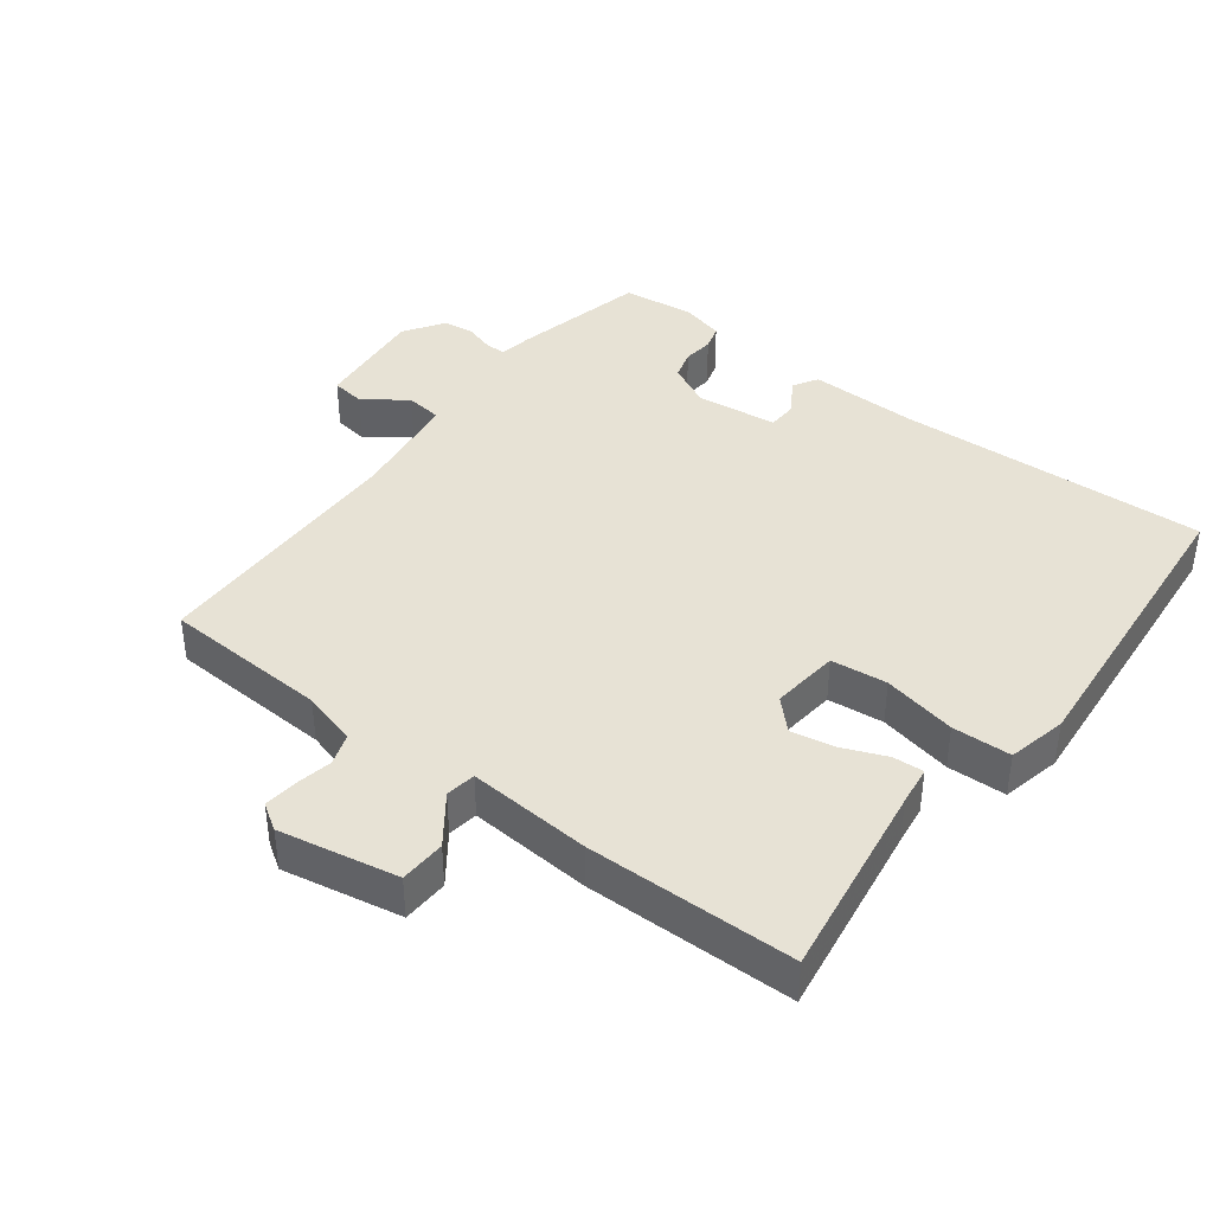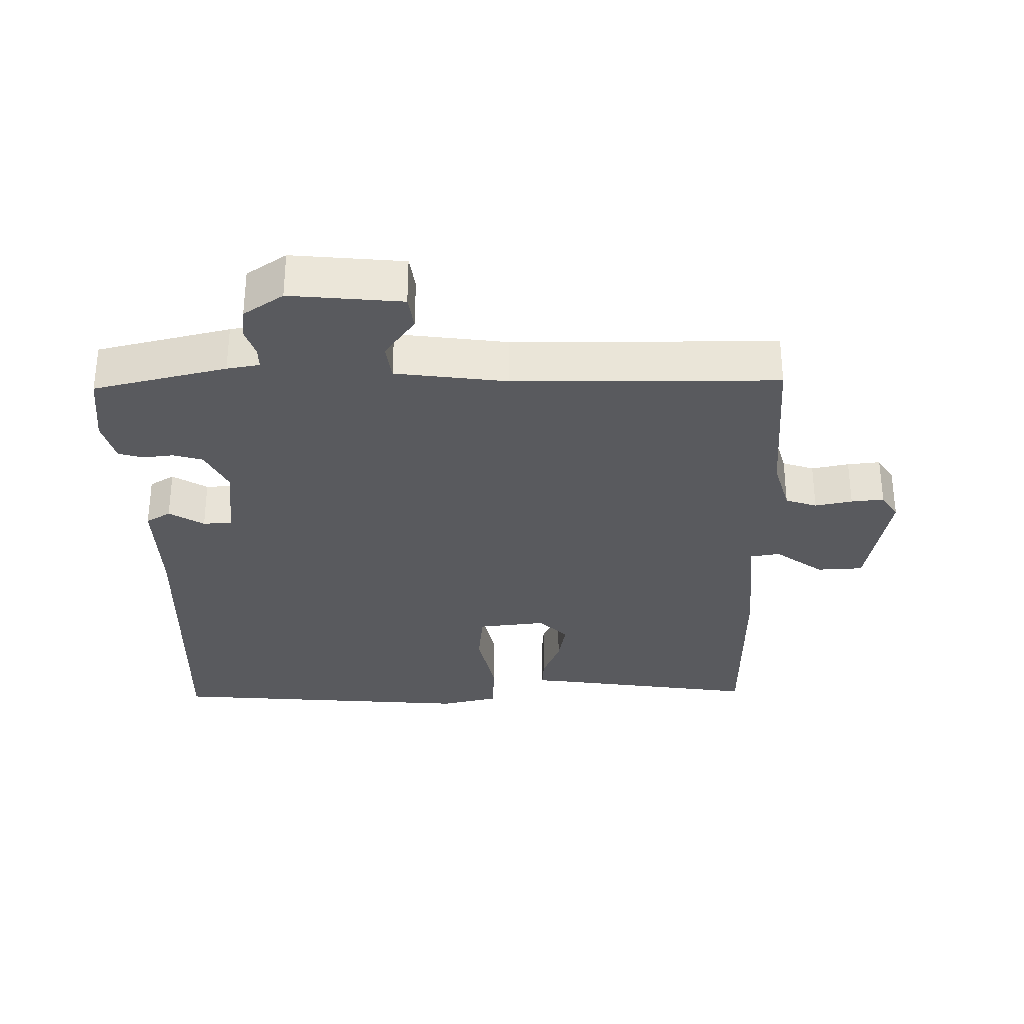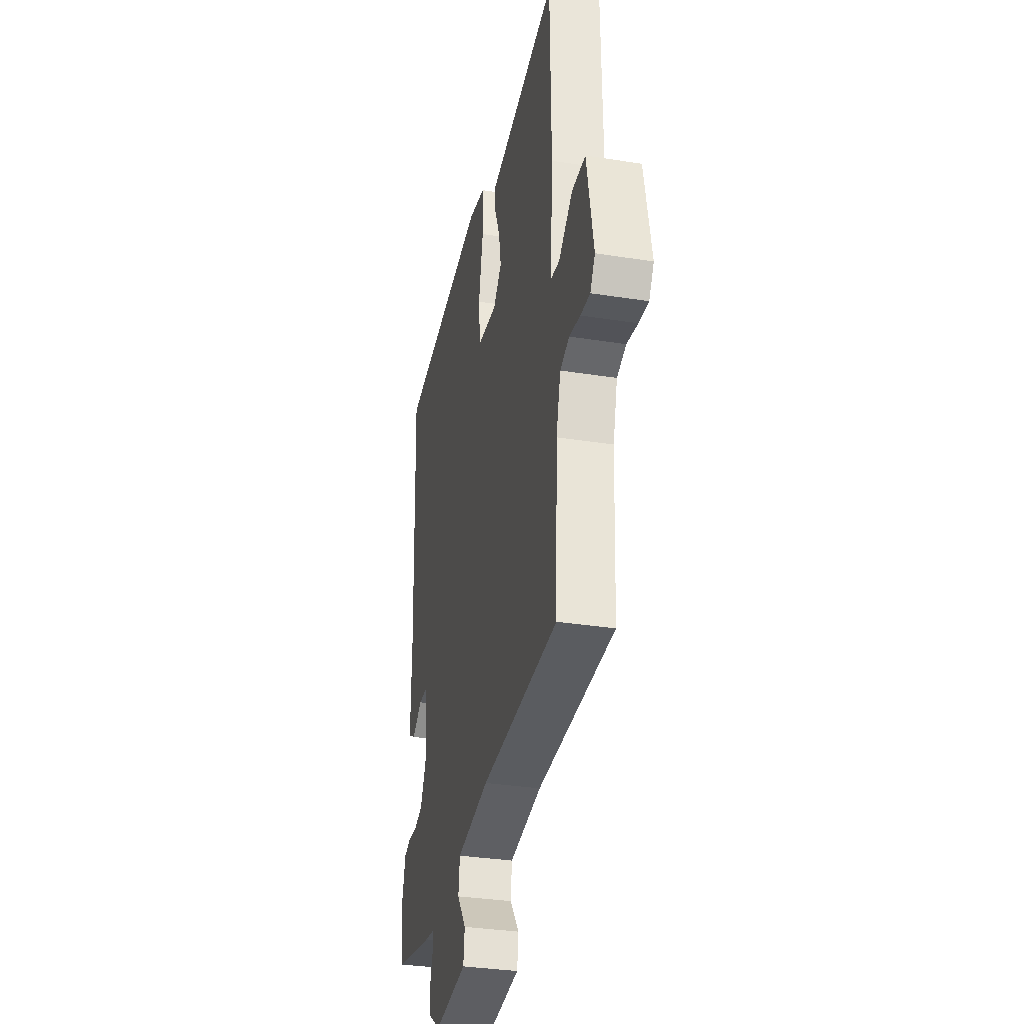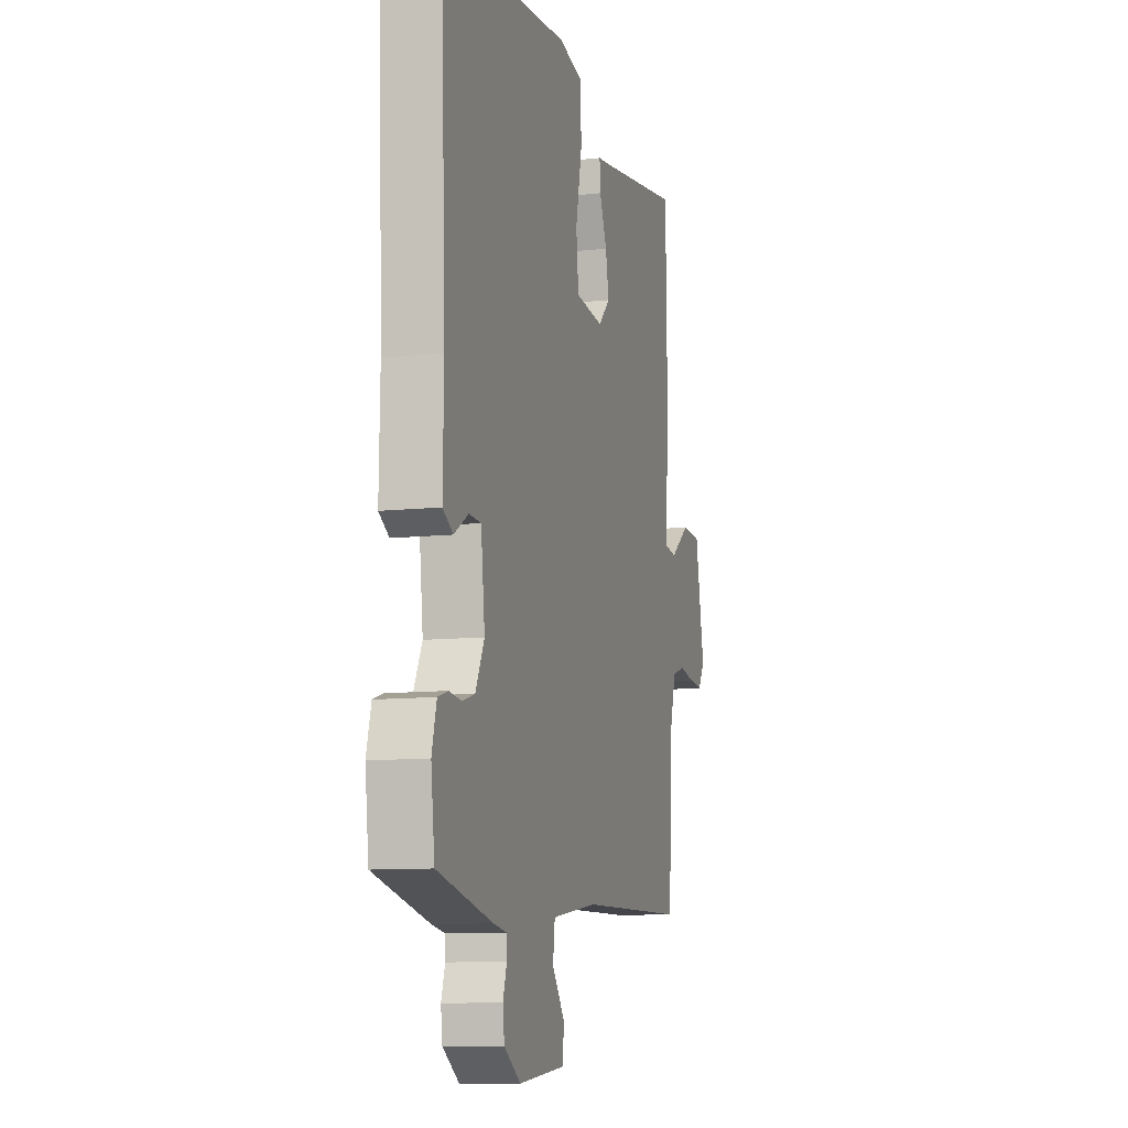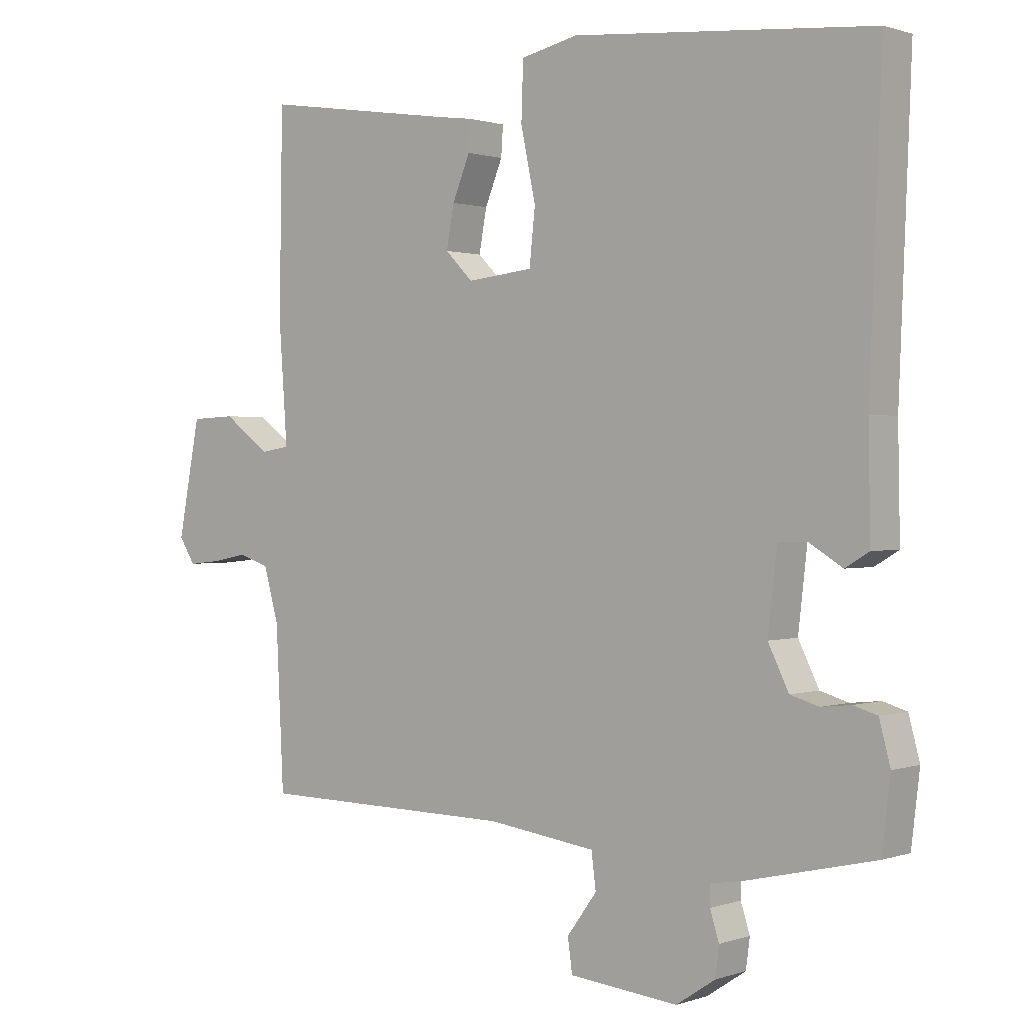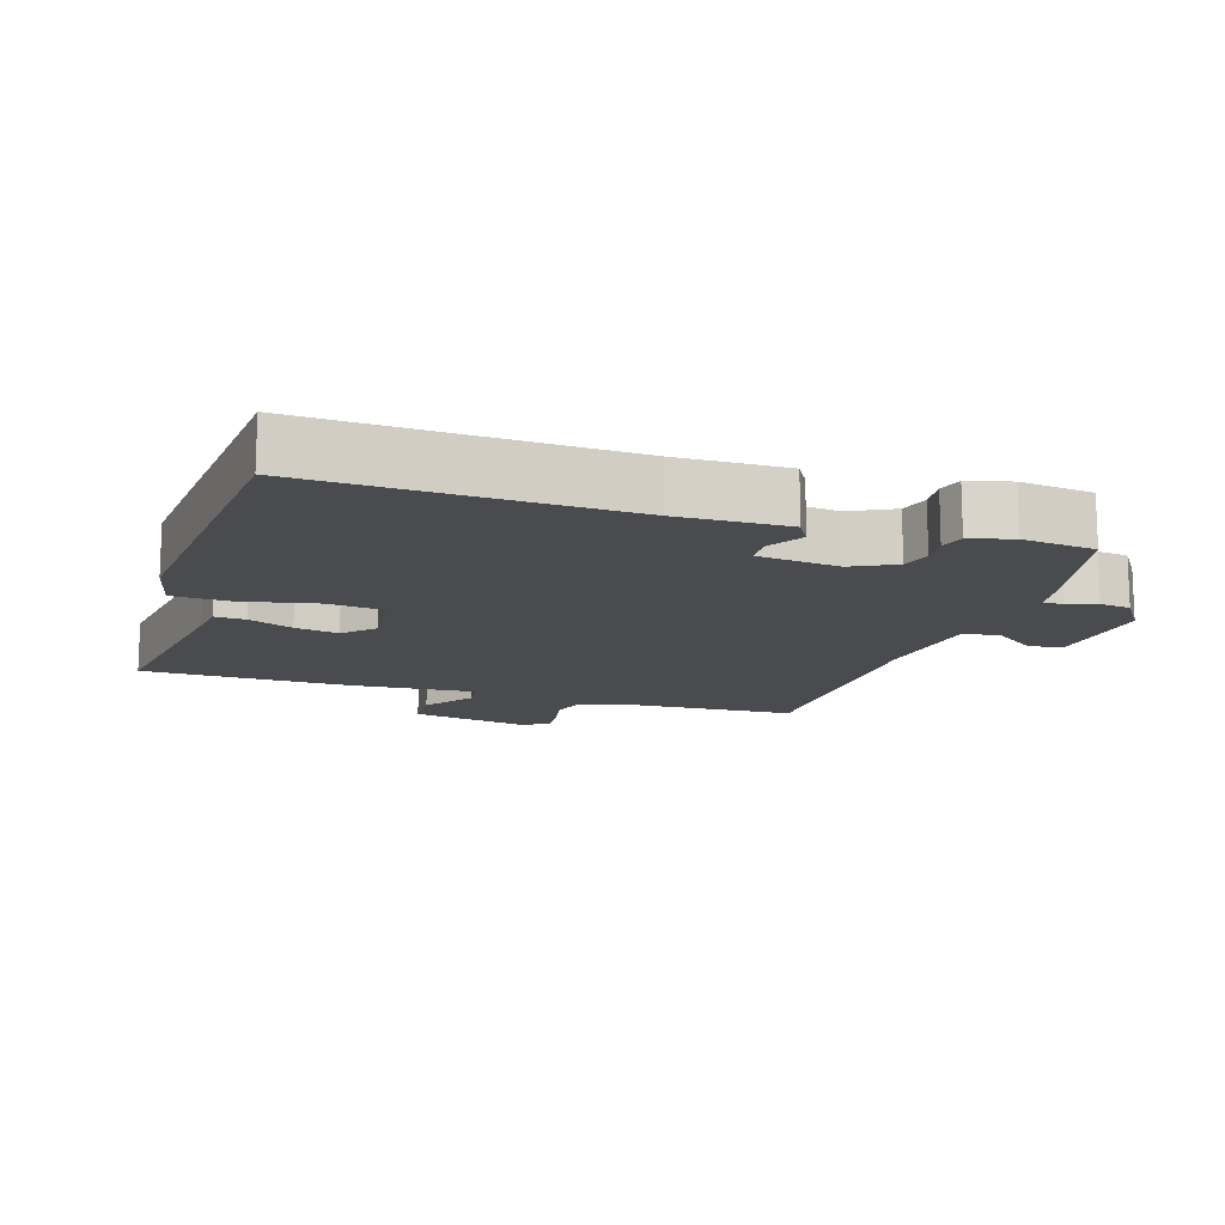
<metadata>
{"format":"obj","ext":"obj","renderer":"f3d","projection":"perspective","resolution":1024,"background":"white","views":[{"elev":40.4,"azim":-52.7,"up":"+Y"},{"elev":-31.5,"azim":-178.8,"up":"+Y"},{"elev":-33.4,"azim":-102.2,"up":"+Z"},{"elev":-10.0,"azim":105.8,"up":"+Z"},{"elev":0.8,"azim":39.0,"up":"+Z"},{"elev":-14.0,"azim":72.5,"up":"+Y"}]}
</metadata>
<code>
v 0.5 0.07 0.5
v 0.481 0.07 0.035
v 0.484 0.07 -0.129
v 0.447 0.07 -0.151
v 0.395 0.07 -0.119
v 0.351 0.07 -0.121
v 0.337 0.07 -0.243
v 0.369 0.07 -0.308
v 0.413 0.07 -0.321
v 0.459 0.07 -0.316
v 0.496 0.07 -0.327
v 0.513 0.07 -0.391
v 0.5 0.07 -0.5
v 0.3 0.07 -0.546
v 0.251 0.07 -0.554
v 0.251 0.07 -0.585
v 0.265 0.07 -0.629
v 0.259 0.07 -0.675
v 0.199 0.07 -0.715
v 0.031 0.07 -0.698
v 0.024 0.07 -0.647
v 0.07 0.07 -0.584
v 0.063 0.07 -0.529
v -0.104 0.07 -0.506
v -0.5 0.07 -0.5
v -0.512 0.07 -0.252
v -0.535 0.07 -0.17
v -0.582 0.07 -0.154
v -0.638 0.07 -0.165
v -0.687 0.07 -0.17
v -0.712 0.07 -0.131
v -0.678 0.07 0.047
v -0.609 0.07 0.05
v -0.537 0.07 -0.003
v -0.492 0.07 0.004
v -0.505 0.07 0.188
v -0.5 0.07 0.5
v -0.203 0.07 0.455
v -0.144 0.07 0.447
v -0.147 0.07 0.401
v -0.174 0.07 0.335
v -0.186 0.07 0.27
v -0.143 0.07 0.227
v -0.041 0.07 0.238
v -0.032 0.07 0.322
v -0.055 0.07 0.432
v -0.052 0.07 0.52
v 0.036 0.07 0.54
v 0.5 0 0.5
v 0.481 0 0.035
v 0.484 0 -0.129
v 0.447 0 -0.151
v 0.395 0 -0.119
v 0.351 0 -0.121
v 0.337 0 -0.243
v 0.369 0 -0.308
v 0.413 0 -0.321
v 0.459 0 -0.316
v 0.496 0 -0.327
v 0.513 0 -0.391
v 0.5 0 -0.5
v 0.3 0 -0.546
v 0.251 0 -0.554
v 0.251 0 -0.585
v 0.265 0 -0.629
v 0.259 0 -0.675
v 0.199 0 -0.715
v 0.031 0 -0.698
v 0.024 0 -0.647
v 0.07 0 -0.584
v 0.063 0 -0.529
v -0.104 0 -0.506
v -0.5 0 -0.5
v -0.512 0 -0.252
v -0.535 0 -0.17
v -0.582 0 -0.154
v -0.638 0 -0.165
v -0.687 0 -0.17
v -0.712 0 -0.131
v -0.678 0 0.047
v -0.609 0 0.05
v -0.537 0 -0.003
v -0.492 0 0.004
v -0.505 0 0.188
v -0.5 0 0.5
v -0.203 0 0.455
v -0.144 0 0.447
v -0.147 0 0.401
v -0.174 0 0.335
v -0.186 0 0.27
v -0.143 0 0.227
v -0.041 0 0.238
v -0.032 0 0.322
v -0.055 0 0.432
v -0.052 0 0.52
v 0.036 0 0.54
f 48 1 2
f 47 48 2
f 46 47 2
f 45 46 2
f 3 4 5
f 2 3 5
f 45 2 5
f 44 45 5
f 43 44 5 6
f 38 39 40 41
f 38 41 42
f 37 38 42
f 36 37 42
f 35 36 42
f 32 33 34
f 31 32 34
f 30 31 34
f 29 30 34
f 28 29 34
f 27 28 34 35
f 35 42 43
f 27 35 43
f 26 27 43
f 20 21 22
f 19 20 22
f 18 19 22
f 17 18 22
f 16 17 22
f 15 16 22 23
f 15 23 24
f 14 15 24
f 13 14 24
f 12 13 24
f 11 12 24
f 10 11 24
f 9 10 24
f 43 6 7
f 26 43 7
f 25 26 7
f 24 25 7
f 24 7 8
f 8 9 24
f 50 49 96
f 50 96 95
f 50 95 94
f 50 94 93
f 53 52 51
f 53 51 50
f 53 50 93
f 53 93 92
f 54 53 92 91
f 89 88 87 86
f 90 89 86
f 90 86 85
f 90 85 84
f 90 84 83
f 82 81 80
f 82 80 79
f 82 79 78
f 82 78 77
f 82 77 76
f 83 82 76 75
f 91 90 83
f 91 83 75
f 91 75 74
f 70 69 68
f 70 68 67
f 70 67 66
f 70 66 65
f 70 65 64
f 71 70 64 63
f 72 71 63
f 72 63 62
f 72 62 61
f 72 61 60
f 72 60 59
f 72 59 58
f 72 58 57
f 55 54 91
f 55 91 74
f 55 74 73
f 55 73 72
f 56 55 72
f 72 57 56
f 1 49 50 2
f 2 50 51 3
f 3 51 52 4
f 4 52 53 5
f 5 53 54 6
f 6 54 55 7
f 7 55 56 8
f 8 56 57 9
f 9 57 58 10
f 10 58 59 11
f 11 59 60 12
f 12 60 61 13
f 13 61 62 14
f 14 62 63 15
f 15 63 64 16
f 16 64 65 17
f 17 65 66 18
f 18 66 67 19
f 19 67 68 20
f 20 68 69 21
f 21 69 70 22
f 22 70 71 23
f 23 71 72 24
f 24 72 73 25
f 25 73 74 26
f 26 74 75 27
f 27 75 76 28
f 28 76 77 29
f 29 77 78 30
f 30 78 79 31
f 31 79 80 32
f 32 80 81 33
f 33 81 82 34
f 34 82 83 35
f 35 83 84 36
f 36 84 85 37
f 37 85 86 38
f 38 86 87 39
f 39 87 88 40
f 40 88 89 41
f 41 89 90 42
f 42 90 91 43
f 43 91 92 44
f 44 92 93 45
f 45 93 94 46
f 46 94 95 47
f 47 95 96 48
f 48 96 49 1

</code>
